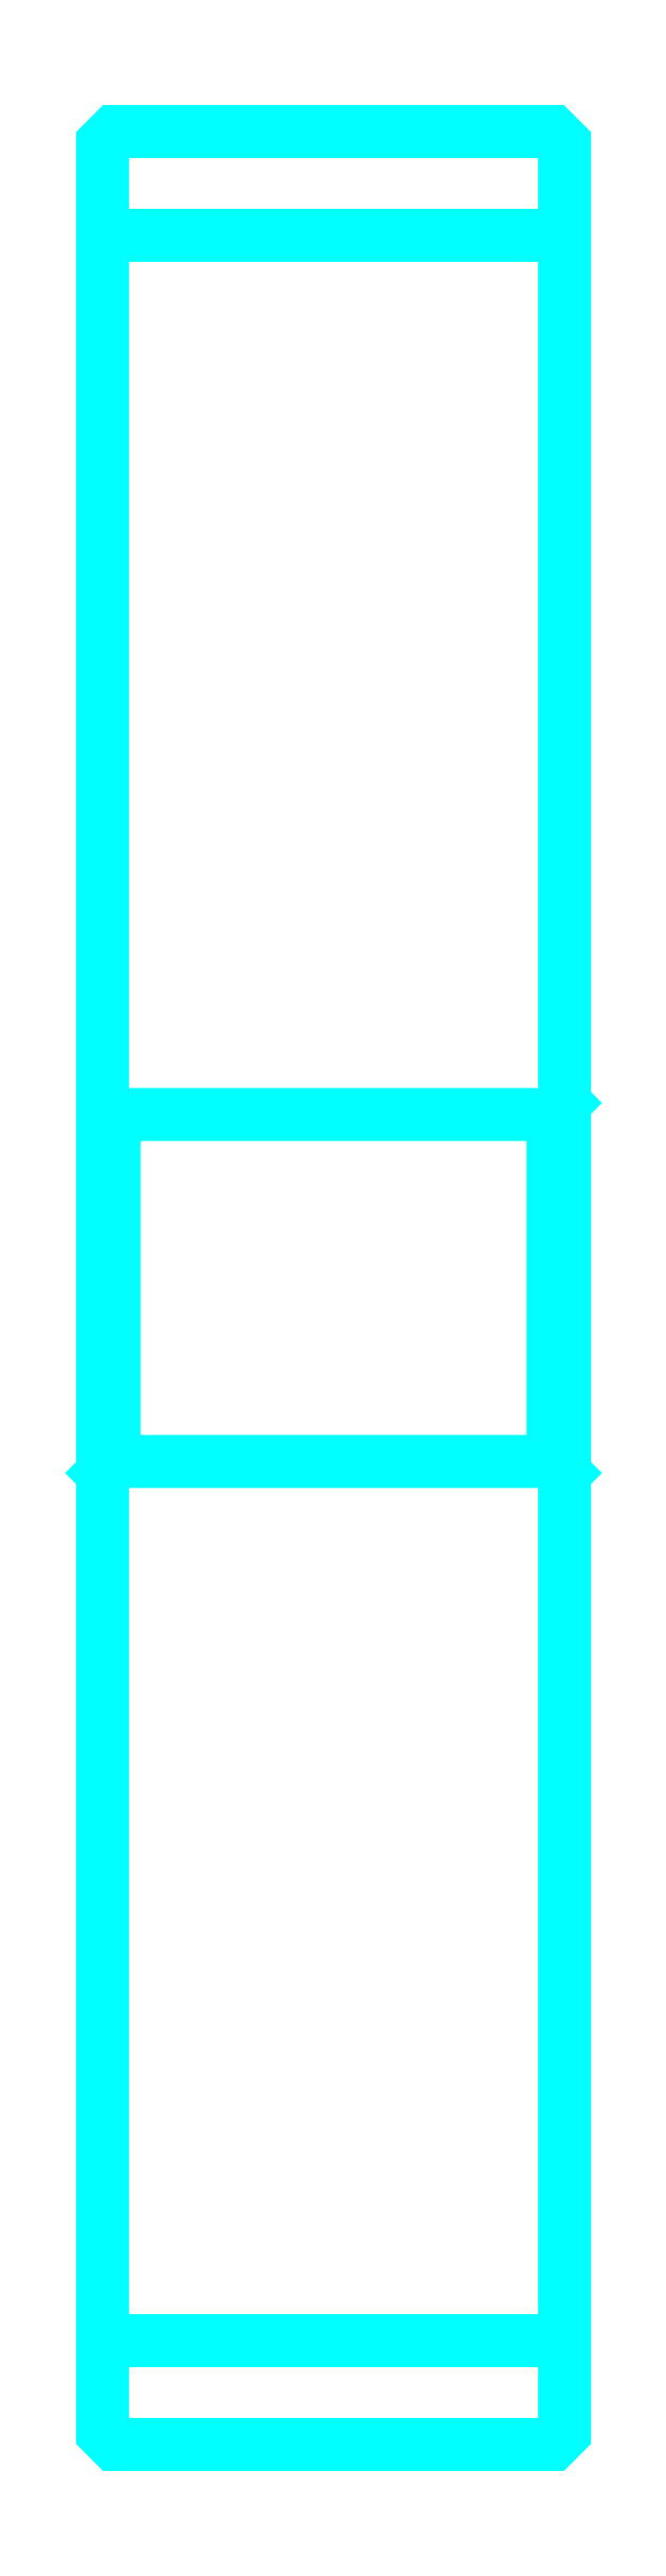
<metadata>
{"format":"dxf","ext":"dxf","renderer":"ezdxf+matplotlib","layout":"modelspace","background":"white","min_lineweight":24,"dpi":150}
</metadata>
<code>
0
SECTION
2
ENTITIES
0
LINE
8
0
10
194.6
20
264
30
0
11
234.6
21
264
31
0
0
LINE
8
0
10
194.6
20
82.01
30
0
11
234.6
21
82.01
31
0
0
LINE
8
0
10
234.6
20
189
30
0
11
233.6
21
188
31
0
0
LINE
8
0
10
234.6
20
157
30
0
11
233.6
21
158
31
0
0
LINE
8
0
10
194.6
20
157
30
0
11
195.6
21
158
31
0
0
POLYLINE
8
0
66
1
10
0
20
0
30
0
70
2
0
VERTEX
8
0
10
194.6
20
157
30
0
70
0
0
VERTEX
8
0
10
194.6
20
74.01
30
0
70
0
0
VERTEX
8
0
10
195.6
20
73.01
30
0
70
0
0
VERTEX
8
0
10
233.6
20
73.01
30
0
70
0
0
VERTEX
8
0
10
234.6
20
74.01
30
0
70
0
0
VERTEX
8
0
10
234.6
20
272
30
0
70
0
0
VERTEX
8
0
10
233.6
20
273
30
0
70
0
0
VERTEX
8
0
10
195.6
20
273
30
0
70
0
0
VERTEX
8
0
10
194.6
20
272
30
0
70
0
0
VERTEX
8
0
10
194.6
20
157
30
0
70
0
0
SEQEND
8
0
0
POLYLINE
8
0
66
1
10
0
20
0
30
0
70
2
0
VERTEX
8
0
10
194.6
20
189
30
0
70
0
0
VERTEX
8
0
10
195.6
20
188
30
0
70
0
0
VERTEX
8
0
10
195.6
20
158
30
0
70
0
0
VERTEX
8
0
10
233.6
20
158
30
0
70
0
0
VERTEX
8
0
10
233.6
20
188
30
0
70
0
0
VERTEX
8
0
10
195.6
20
188
30
0
70
0
0
SEQEND
8
0
0
ENDSEC
0
EOF

</code>
